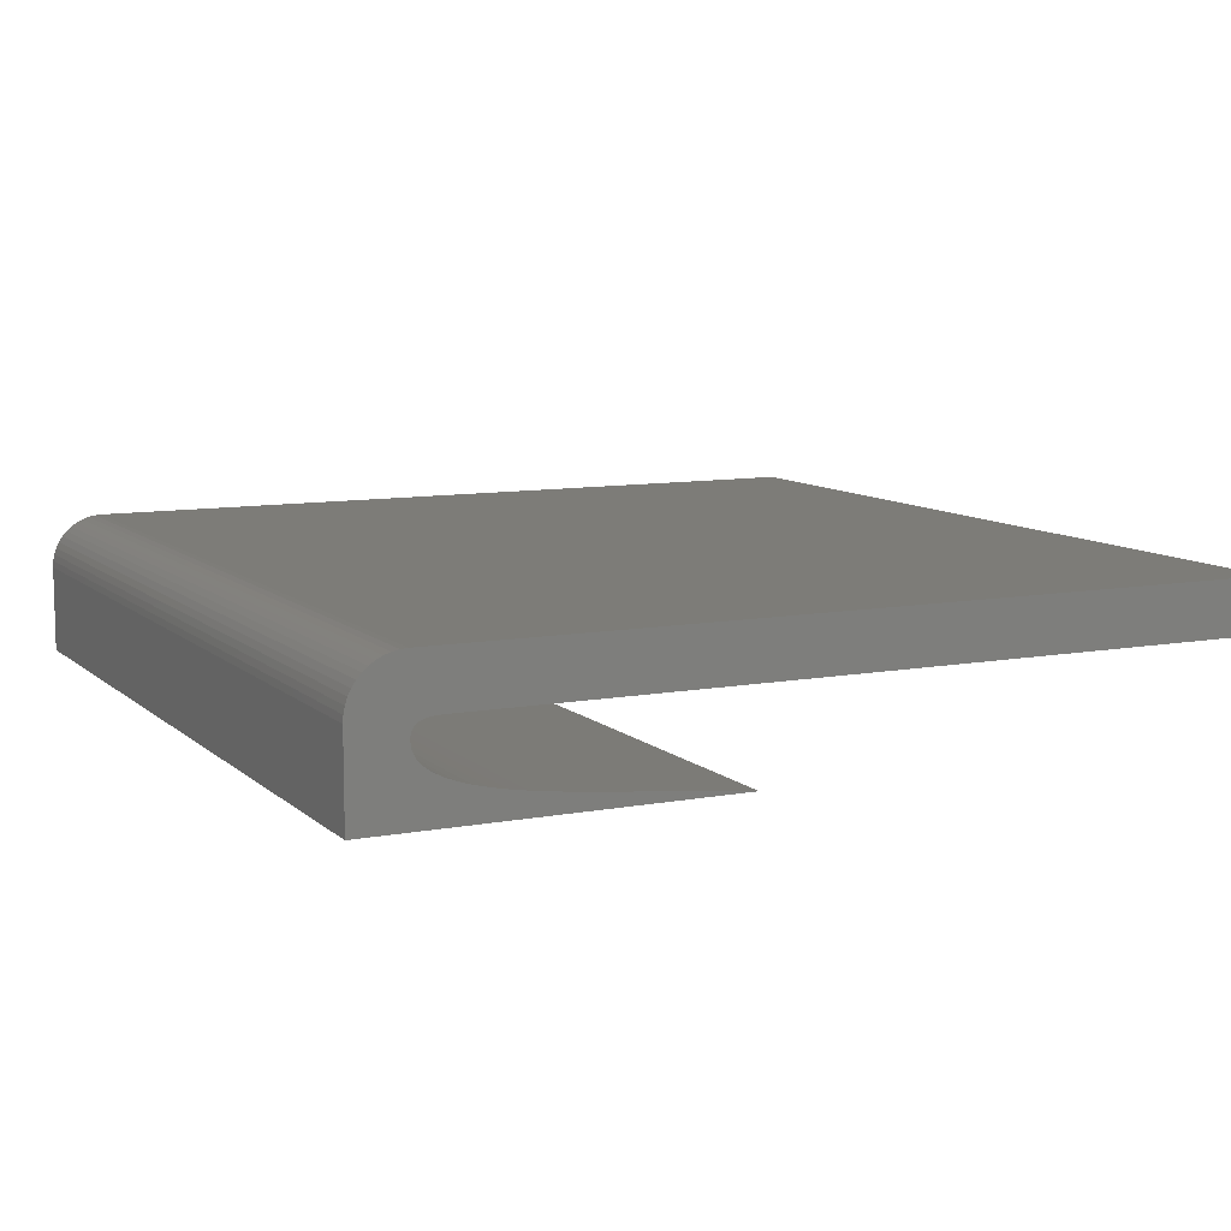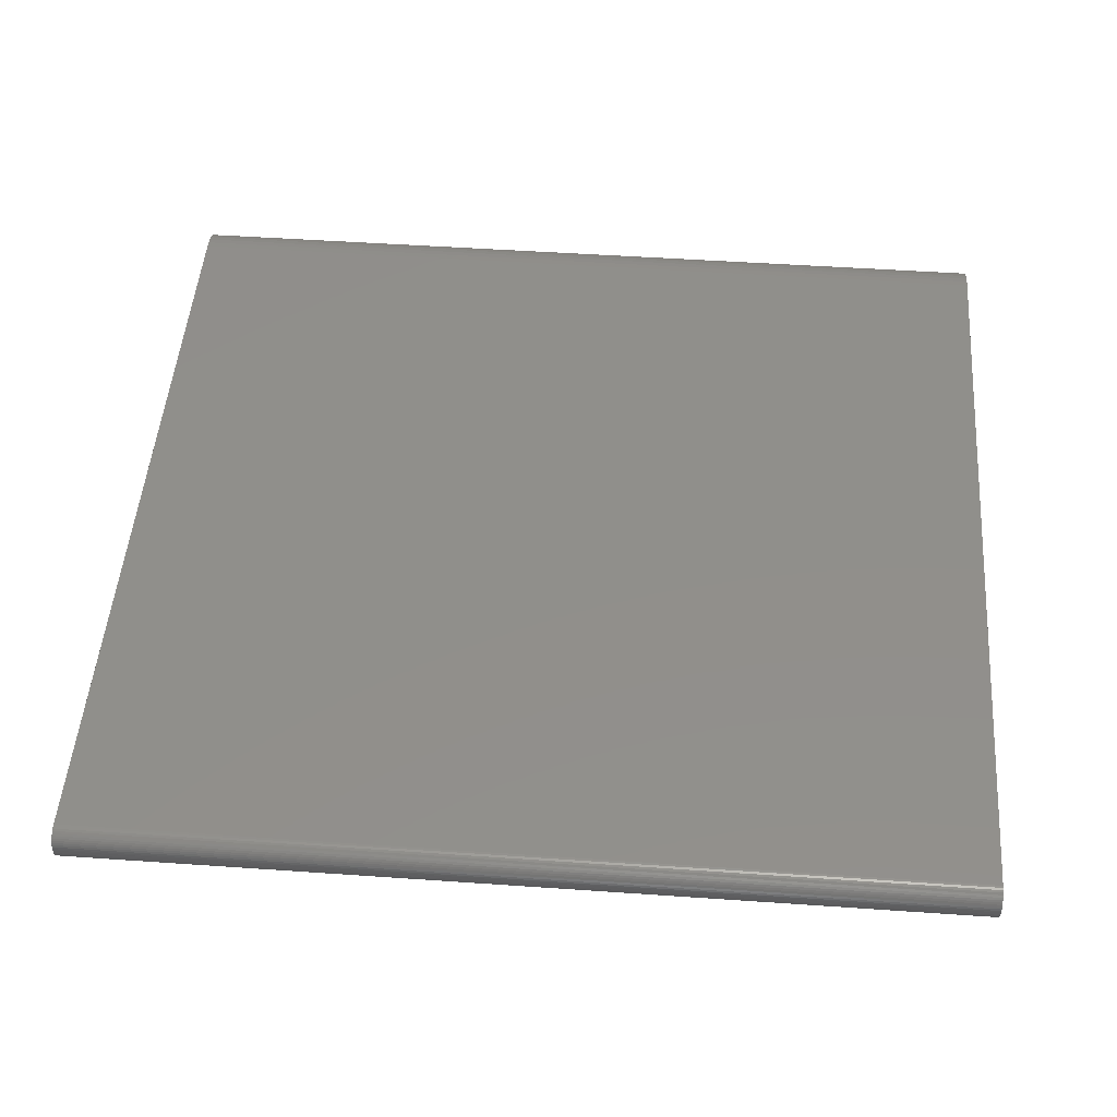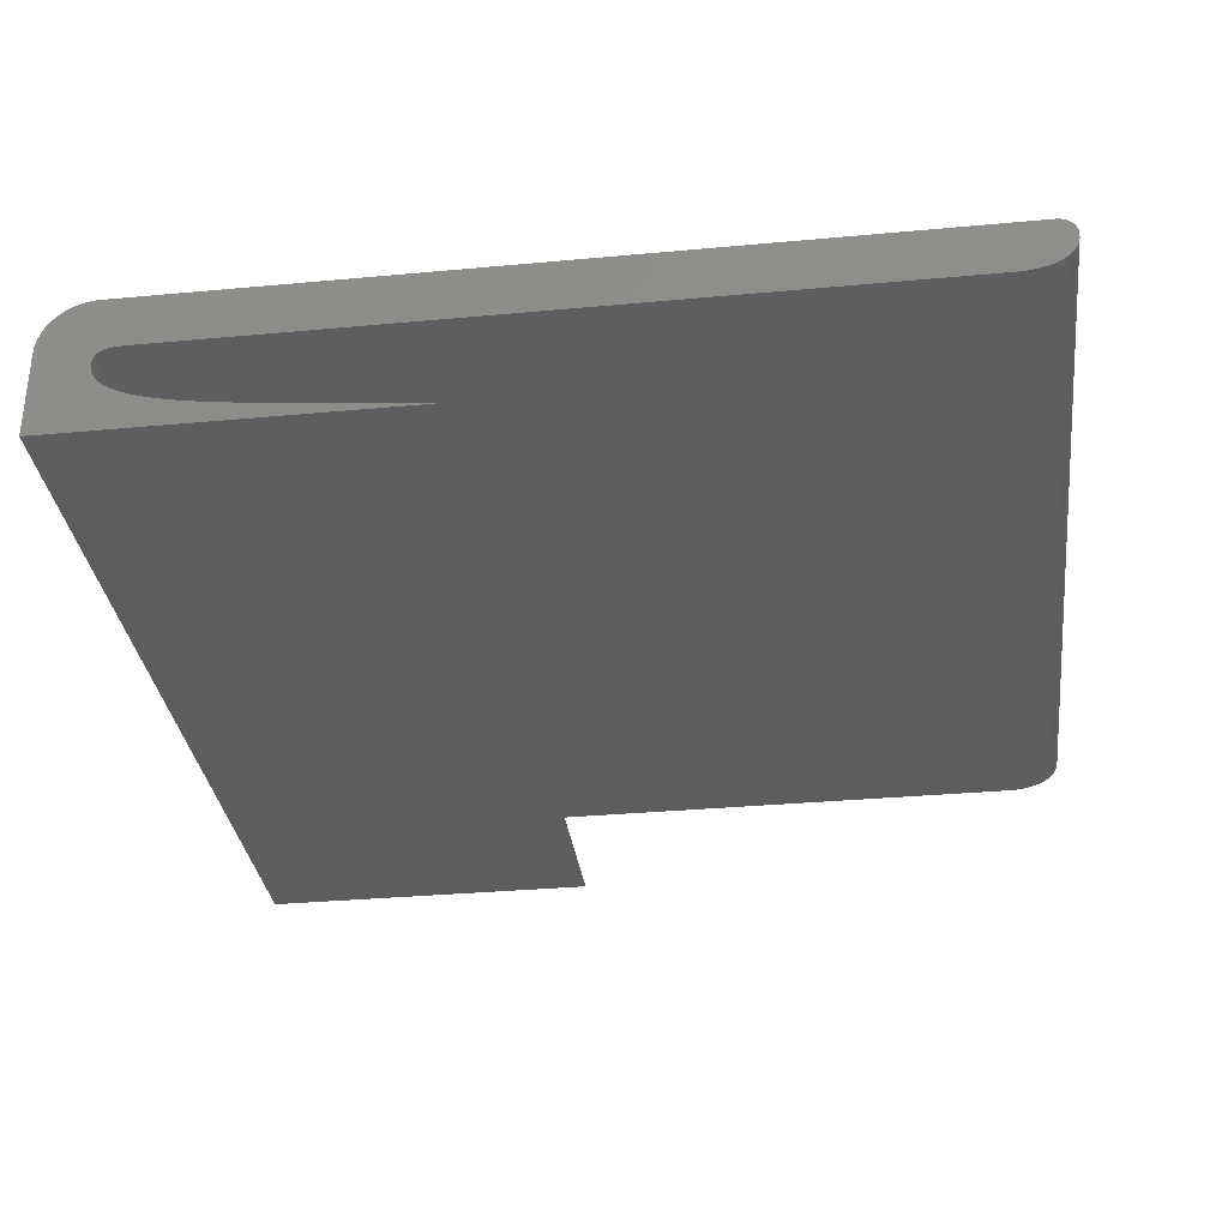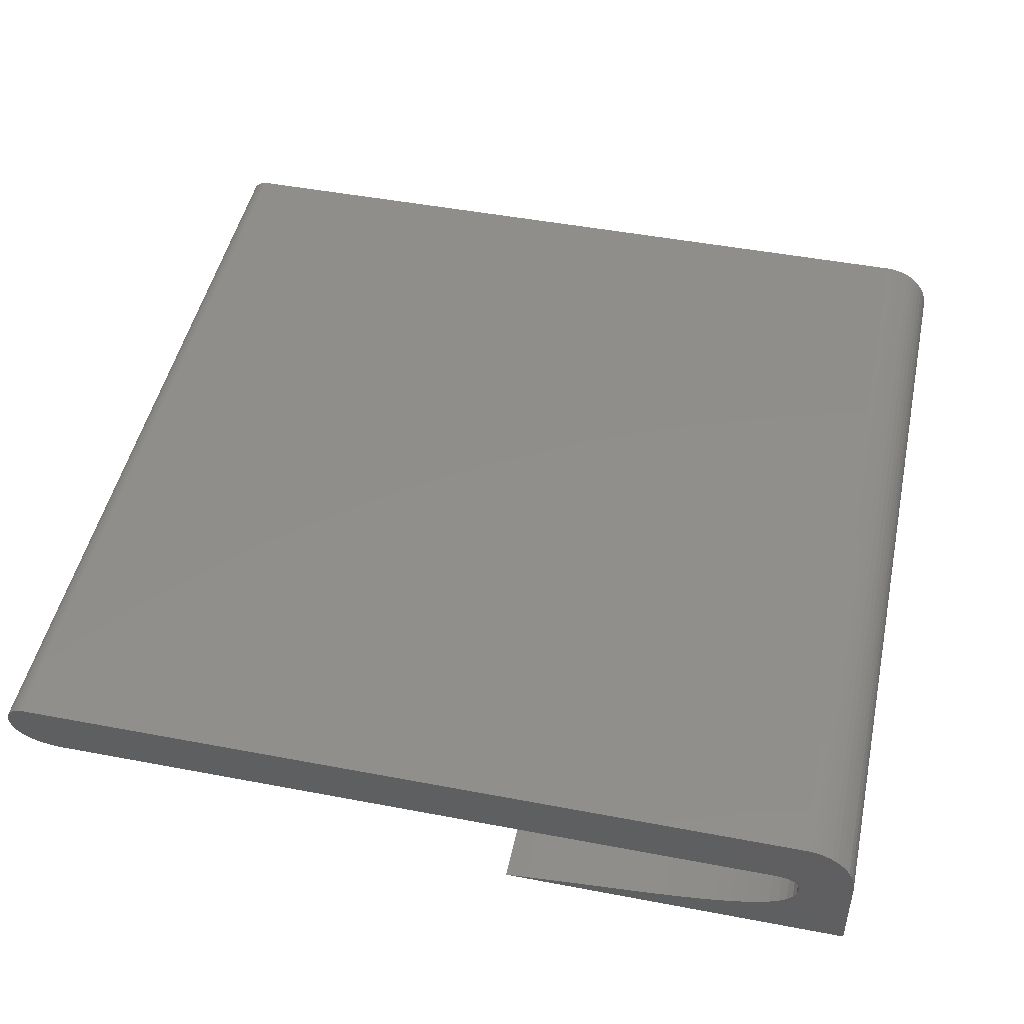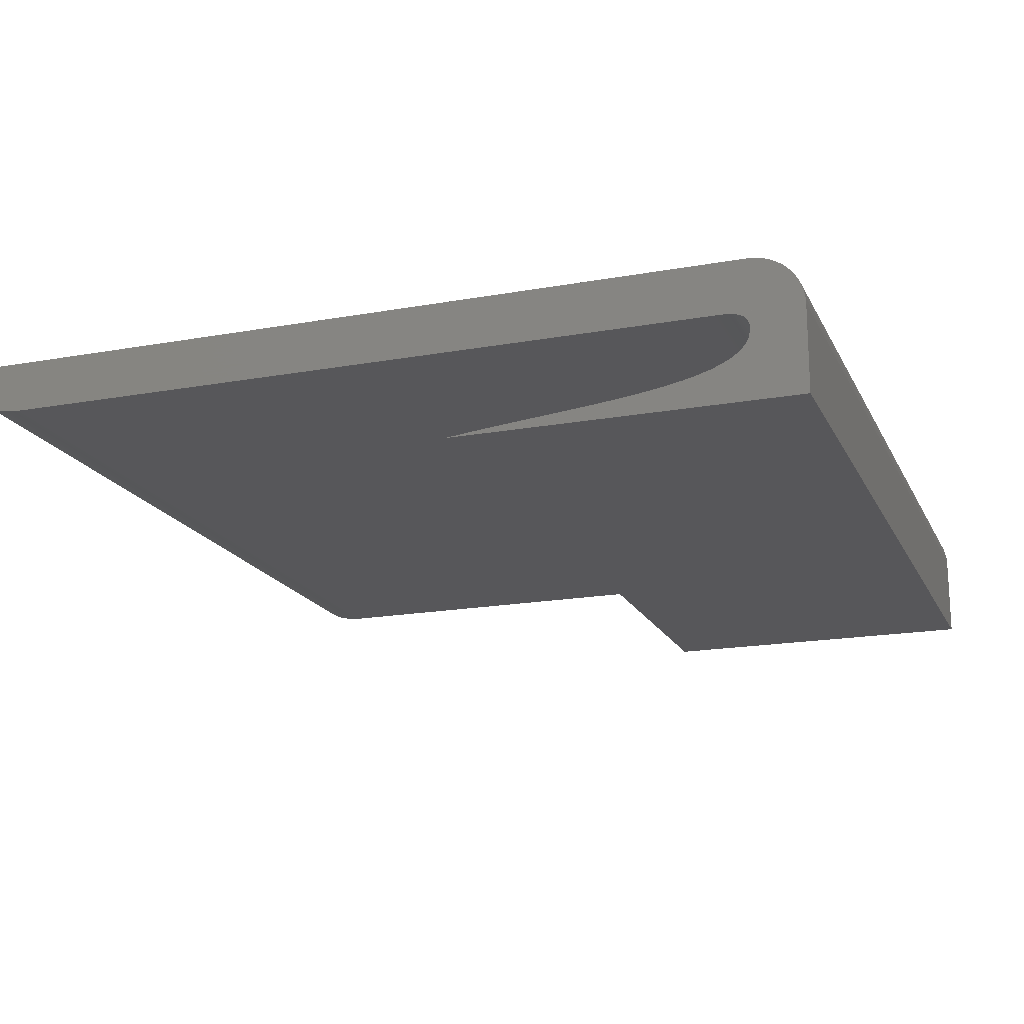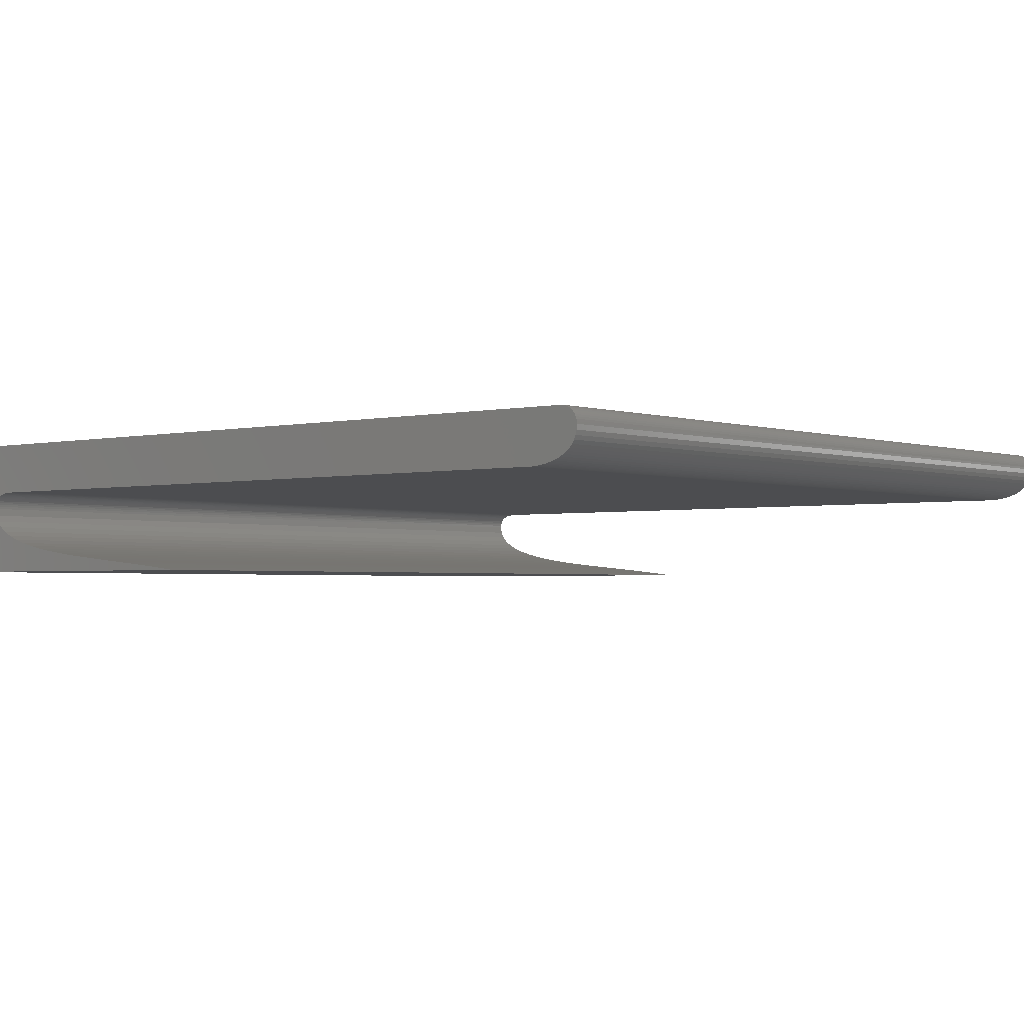
<metadata>
{"format":"stl","ext":"stl","renderer":"f3d","projection":"perspective","resolution":1024,"background":"white","views":[{"elev":9.5,"azim":-26.2,"up":"+Y"},{"elev":49.3,"azim":94.4,"up":"+Y"},{"elev":-32.8,"azim":7.3,"up":"+Y"},{"elev":47.6,"azim":-167.9,"up":"+Y"},{"elev":-18.0,"azim":-160.5,"up":"+Y"},{"elev":-2.2,"azim":39.8,"up":"+Y"}]}
</metadata>
<code>
# stl→obj: 174 verts, 344 faces
v 3.029 4.271 50
v 3.007 4.143 1.711e-15
v 3.029 4.271 1.723e-15
v 3.007 4.143 50
v 18.79 0.143 50
v -4.512e-14 4.935e-15 50
v 20 4.935e-15 50
v 12.8 0.738 50
v 11.66 0.854 50
v 10.56 0.976 50
v 9.504 1.107 50
v 8.5 1.25 50
v 7.556 1.408 50
v 6.68 1.584 50
v 5.879 1.781 50
v 5.16 2.002 50
v 4.531 2.25 50
v 4 2.528 50
v -4.512e-14 5 50
v 17.58 0.274 50
v 13.97 0.625 50
v 16.37 0.396 50
v 15.16 0.512 50
v 3.574 2.839 50
v 3.26 3.186 50
v 3.066 3.572 50
v 3 4 50
v 3.064 4.386 50
v 3.112 4.488 50
v 3.172 4.578 50
v 3.243 4.657 50
v 3.325 4.725 50
v 3.416 4.784 50
v 3.516 4.834 50
v 3.625 4.875 50
v 3.741 4.909 50
v 3.864 4.936 50
v 3.993 4.957 50
v 4.127 4.973 50
v 4.266 4.984 50
v 4.408 4.992 50
v 4.553 4.997 50
v 4.701 4.999 50
v 4.85 5 50
v 5 5 50
v 47.02 5 50
v 0.02567 5.392 50
v 47.08 5.002 50
v 47.18 5.007 50
v 47.31 5.016 50
v 47.47 5.031 50
v 47.65 5.054 50
v 47.85 5.086 50
v 48.06 5.128 50
v 48.28 5.182 50
v 48.5 5.25 50
v 48.72 5.333 50
v 48.94 5.432 50
v 0.1022 5.776 50
v 49.15 5.549 50
v 49.35 5.686 50
v 49.53 5.844 50
v 0.2284 6.148 50
v 49.69 6.024 50
v 49.82 6.228 50
v 0.4019 6.5 50
v 49.92 6.458 50
v 49.98 6.715 50
v 0.6199 6.826 50
v 50 7 50
v 0.8787 7.121 50
v 49.99 7.131 50
v 1.174 7.38 50
v 49.97 7.259 50
v 49.92 7.383 50
v 1.5 7.598 50
v 49.87 7.5 50
v 49.79 7.609 50
v 1.852 7.772 50
v 49.71 7.707 50
v 49.61 7.793 50
v 2.224 7.898 50
v 49.5 7.866 50
v 49.38 7.924 50
v 2.608 7.974 50
v 49.26 7.966 50
v 49.13 7.991 50
v 3 8 50
v 49 8 50
v 3.064 4.386 1.743e-15
v 3.112 4.488 1.771e-15
v 3.26 3.186 1.855e-15
v 3.066 3.572 1.745e-15
v 5.16 2.002 2.936e-15
v 5.879 1.781 3.345e-15
v 47.65 5.054 2.711e-14
v 47.47 5.031 2.701e-14
v 47.31 5.016 2.692e-14
v 47.18 5.007 2.685e-14
v 48.06 5.128 2.734e-14
v 47.85 5.086 2.722e-14
v 48.5 5.25 2.76e-14
v 48.28 5.182 2.747e-14
v 4 2.528 2.276e-15
v 4.531 2.25 2.578e-15
v 48.94 5.432 2.785e-14
v 48.72 5.333 2.772e-14
v 49.35 5.686 2.808e-14
v 49.15 5.549 2.797e-14
v 49.53 5.844 2.818e-14
v 49.69 6.024 2.827e-14
v 3.574 2.839 2.033e-15
v 49.82 6.228 2.835e-14
v 49.92 6.458 2.84e-14
v 49.98 6.715 2.844e-14
v 3 4 1.707e-15
v 50 7 2.845e-14
v 49.99 7.131 2.844e-14
v 49.97 7.259 2.843e-14
v 49.92 7.383 2.841e-14
v 49.87 7.5 2.837e-14
v 47.08 5.002 2.679e-14
v 47.02 5 2.675e-14
v 8.5 1.25 4.836e-15
v 9.504 1.107 5.408e-15
v 6.68 1.584 3.801e-15
v 7.556 1.408 4.299e-15
v 49.79 7.609 2.833e-14
v 49.5 7.866 2.816e-14
v 49.61 7.793 2.823e-14
v 49.71 7.707 2.828e-14
v 49 8 2.788e-14
v 49.13 7.991 2.795e-14
v 2.608 7.974 1.484e-15
v 3 8 1.707e-15
v 1.852 7.772 1.054e-15
v 2.224 7.898 1.265e-15
v 49.26 7.966 2.803e-14
v 49.38 7.924 2.81e-14
v 1.174 7.38 6.678e-16
v 1.5 7.598 8.535e-16
v 0.8787 7.121 5e-16
v 0.6199 6.826 3.527e-16
v 0.4019 6.5 2.287e-16
v 0.2284 6.148 1.299e-16
v 0.1022 5.776 5.816e-17
v 0.02567 5.392 1.46e-17
v -1.128e-14 5 0
v 10.56 0.976 6.009e-15
v 11.66 0.854 6.635e-15
v 15.16 0.512 8.626e-15
v 16.37 0.396 9.312e-15
v 12.8 0.738 7.283e-15
v 17.58 0.274 1e-14
v 13.97 0.625 7.948e-15
v -1.128e-14 4.935e-15 0
v 20 4.935e-15 1.138e-14
v 18.79 0.143 1.069e-14
v 3.172 4.578 1.805e-15
v 3.243 4.657 1.845e-15
v 3.325 4.725 1.892e-15
v 3.416 4.784 1.944e-15
v 3.516 4.834 2.001e-15
v 3.625 4.875 2.063e-15
v 3.741 4.909 2.129e-15
v 3.864 4.936 2.199e-15
v 3.993 4.957 2.272e-15
v 4.127 4.973 2.348e-15
v 4.266 4.984 2.427e-15
v 4.408 4.992 2.508e-15
v 4.553 4.997 2.591e-15
v 4.701 4.999 2.675e-15
v 4.85 5 2.76e-15
v 5 5 2.845e-15
f 1 2 3
f 2 1 4
f 5 6 7
f 6 5 8
f 6 8 9
f 6 9 10
f 6 10 11
f 6 11 12
f 6 12 13
f 6 13 14
f 6 14 15
f 6 15 16
f 6 16 17
f 6 17 18
f 6 18 19
f 8 5 20
f 8 20 21
f 21 20 22
f 21 22 23
f 19 18 24
f 19 24 25
f 19 25 26
f 19 26 27
f 19 27 4
f 19 4 1
f 19 1 28
f 19 28 29
f 19 29 30
f 19 30 31
f 19 31 32
f 19 32 33
f 19 33 34
f 19 34 35
f 19 35 36
f 19 36 37
f 19 37 38
f 19 38 39
f 19 39 40
f 19 40 41
f 19 41 42
f 19 42 43
f 19 43 44
f 19 44 45
f 19 45 46
f 19 46 47
f 47 46 48
f 47 48 49
f 47 49 50
f 47 50 51
f 47 51 52
f 47 52 53
f 47 53 54
f 47 54 55
f 47 55 56
f 47 56 57
f 47 57 58
f 47 58 59
f 59 58 60
f 59 60 61
f 59 61 62
f 59 62 63
f 63 62 64
f 63 64 65
f 63 65 66
f 66 65 67
f 66 67 68
f 66 68 69
f 69 68 70
f 69 70 71
f 71 70 72
f 71 72 73
f 73 72 74
f 73 74 75
f 73 75 76
f 76 75 77
f 76 77 78
f 76 78 79
f 79 78 80
f 79 80 81
f 79 81 82
f 82 81 83
f 82 83 84
f 82 84 85
f 85 84 86
f 85 86 87
f 85 87 88
f 88 87 89
f 29 90 91
f 90 29 28
f 26 92 93
f 92 26 25
f 94 15 95
f 15 94 16
f 51 96 52
f 96 51 97
f 49 98 50
f 98 49 99
f 53 100 54
f 100 53 101
f 50 97 51
f 97 50 98
f 55 102 56
f 102 55 103
f 104 17 105
f 17 104 18
f 52 101 53
f 101 52 96
f 54 103 55
f 103 54 100
f 57 106 58
f 106 57 107
f 56 107 57
f 107 56 102
f 60 108 61
f 108 60 109
f 58 109 60
f 109 58 106
f 64 110 111
f 110 64 62
f 112 18 104
f 18 112 24
f 67 113 114
f 113 67 65
f 68 114 115
f 114 68 67
f 27 93 116
f 93 27 26
f 72 117 118
f 117 72 70
f 65 111 113
f 111 65 64
f 74 118 119
f 118 74 72
f 75 119 120
f 119 75 74
f 70 115 117
f 115 70 68
f 77 120 121
f 120 77 75
f 25 112 92
f 112 25 24
f 46 122 48
f 122 46 123
f 105 16 94
f 16 105 17
f 61 110 62
f 110 61 108
f 124 11 125
f 11 124 12
f 126 13 127
f 13 126 14
f 78 121 128
f 121 78 77
f 4 116 2
f 116 4 27
f 129 81 130
f 81 129 83
f 80 128 131
f 128 80 78
f 130 80 131
f 80 130 81
f 132 87 133
f 87 132 89
f 134 88 135
f 88 134 85
f 136 82 137
f 82 136 79
f 95 14 126
f 14 95 15
f 127 12 124
f 12 127 13
f 138 84 139
f 84 138 86
f 135 89 132
f 89 135 88
f 133 86 138
f 86 133 87
f 137 85 134
f 85 137 82
f 140 76 141
f 76 140 73
f 141 79 136
f 79 141 76
f 69 142 143
f 142 69 71
f 139 83 129
f 83 139 84
f 66 143 144
f 143 66 69
f 59 145 146
f 145 59 63
f 63 144 145
f 144 63 66
f 19 147 148
f 147 19 47
f 149 9 150
f 9 149 10
f 142 73 140
f 73 142 71
f 151 22 152
f 22 151 23
f 150 8 153
f 8 150 9
f 152 20 154
f 20 152 22
f 155 23 151
f 23 155 21
f 153 21 155
f 21 153 8
f 47 146 147
f 146 47 59
f 156 150 157
f 150 156 149
f 149 156 125
f 125 156 124
f 124 156 127
f 127 156 126
f 126 156 95
f 95 156 94
f 94 156 105
f 105 156 104
f 104 156 148
f 157 150 153
f 157 153 158
f 158 153 154
f 154 153 155
f 154 155 152
f 152 155 151
f 104 148 112
f 112 148 92
f 92 148 93
f 93 148 116
f 116 148 2
f 2 148 3
f 3 148 90
f 90 148 91
f 91 148 159
f 159 148 160
f 160 148 161
f 161 148 162
f 162 148 163
f 163 148 164
f 164 148 165
f 165 148 166
f 166 148 167
f 167 148 168
f 168 148 169
f 169 148 170
f 170 148 171
f 171 148 172
f 172 148 173
f 173 148 174
f 174 148 123
f 123 148 147
f 123 147 122
f 122 147 99
f 99 147 98
f 98 147 97
f 97 147 96
f 96 147 101
f 101 147 100
f 100 147 103
f 103 147 102
f 102 147 107
f 107 147 106
f 106 147 146
f 106 146 109
f 109 146 108
f 108 146 110
f 110 146 145
f 110 145 111
f 111 145 113
f 113 145 144
f 113 144 114
f 114 144 115
f 115 144 143
f 115 143 117
f 117 143 142
f 117 142 118
f 118 142 140
f 118 140 119
f 119 140 120
f 120 140 141
f 120 141 121
f 121 141 128
f 128 141 136
f 128 136 131
f 131 136 130
f 130 136 137
f 130 137 129
f 129 137 139
f 139 137 134
f 139 134 138
f 138 134 133
f 133 134 135
f 133 135 132
f 6 157 7
f 157 6 156
f 125 10 149
f 10 125 11
f 154 5 158
f 5 154 20
f 6 148 156
f 148 6 19
f 158 7 157
f 7 158 5
f 48 99 49
f 99 48 122
f 44 174 45
f 174 44 173
f 43 173 44
f 173 43 172
f 42 172 43
f 172 42 171
f 41 171 42
f 171 41 170
f 40 170 41
f 170 40 169
f 38 168 39
f 168 38 167
f 37 167 38
f 167 37 166
f 39 169 40
f 169 39 168
f 35 165 36
f 165 35 164
f 36 166 37
f 166 36 165
f 34 164 35
f 164 34 163
f 33 163 34
f 163 33 162
f 32 162 33
f 162 32 161
f 31 161 32
f 161 31 160
f 31 159 160
f 159 31 30
f 30 91 159
f 91 30 29
f 28 3 90
f 3 28 1
f 45 123 46
f 123 45 174

</code>
